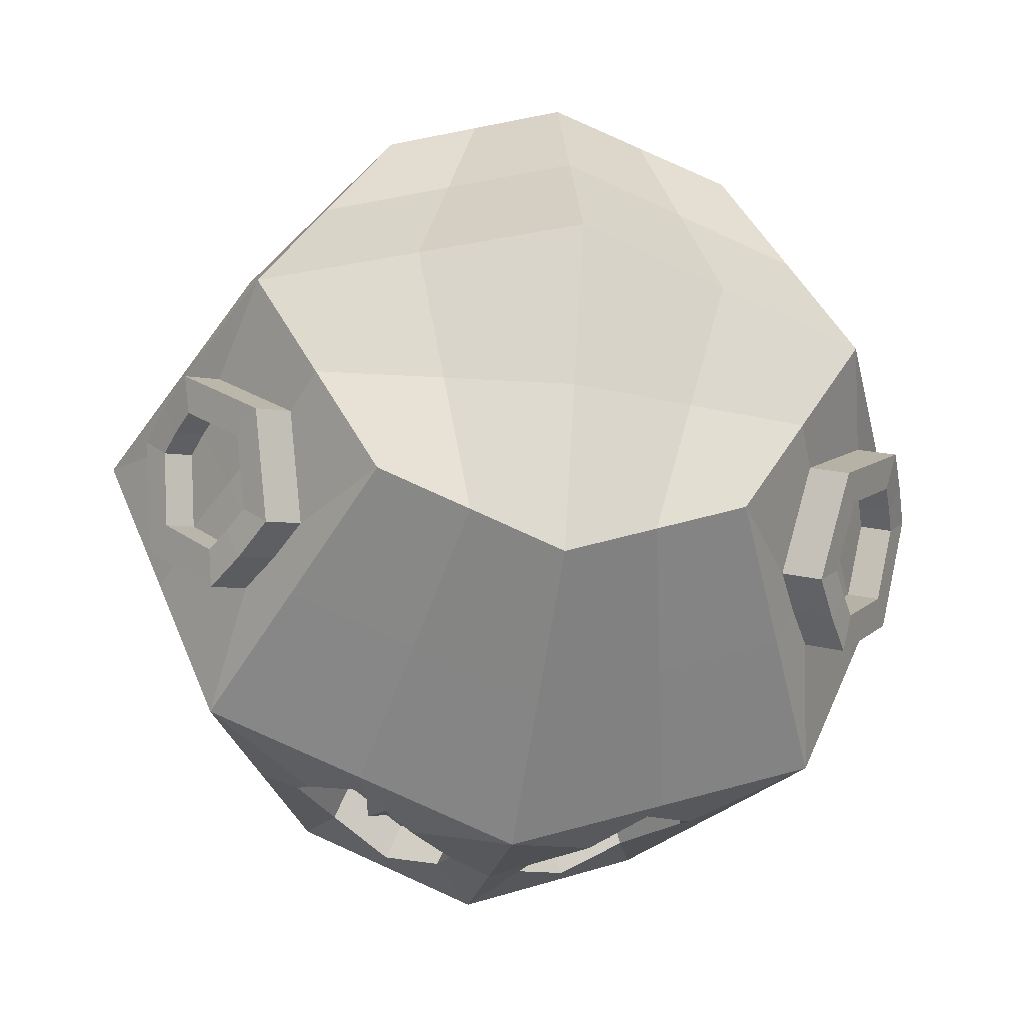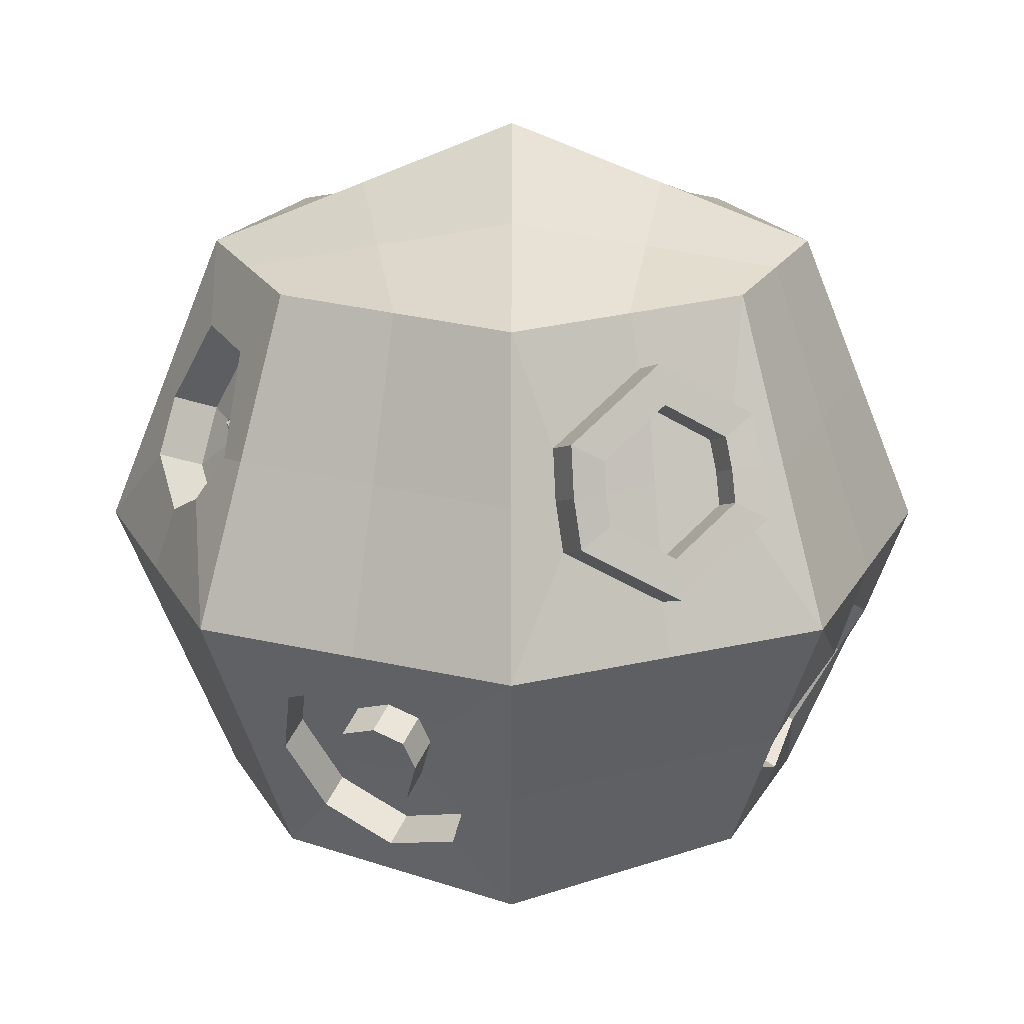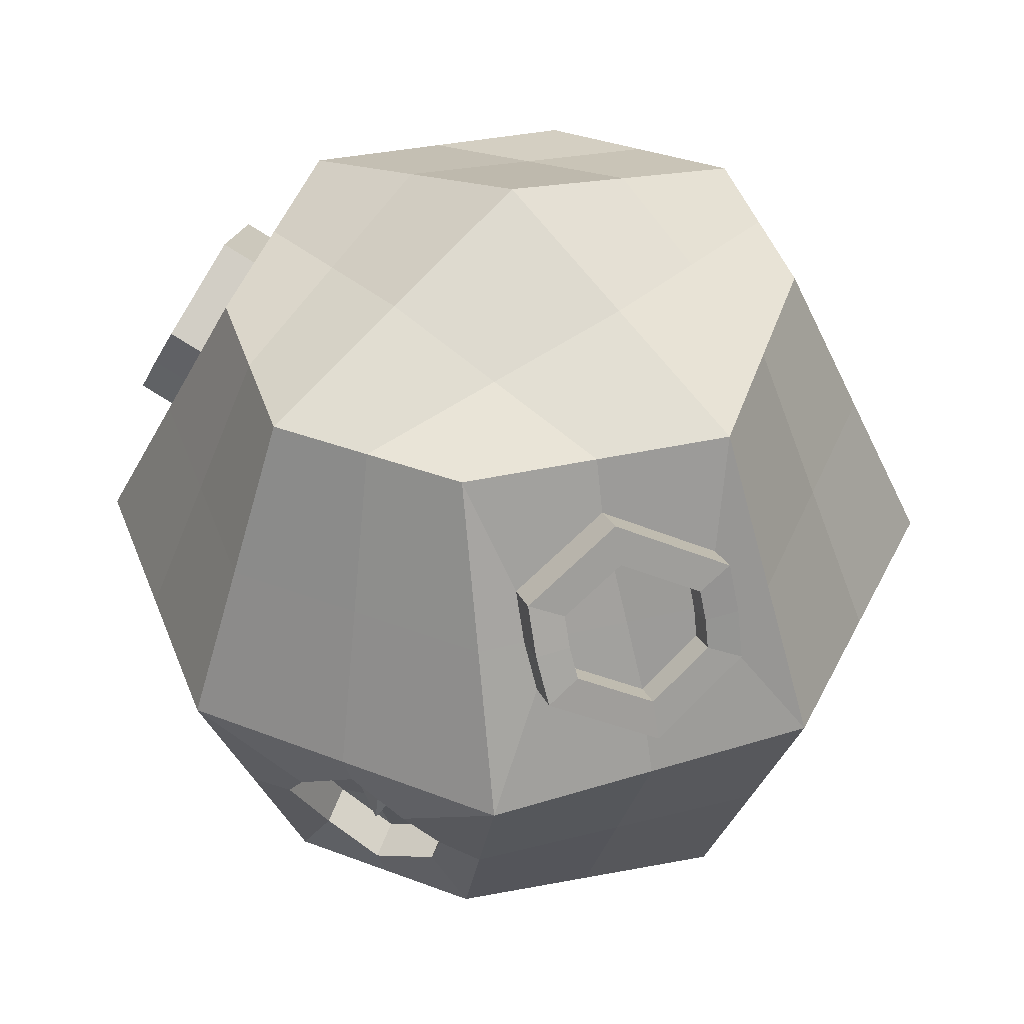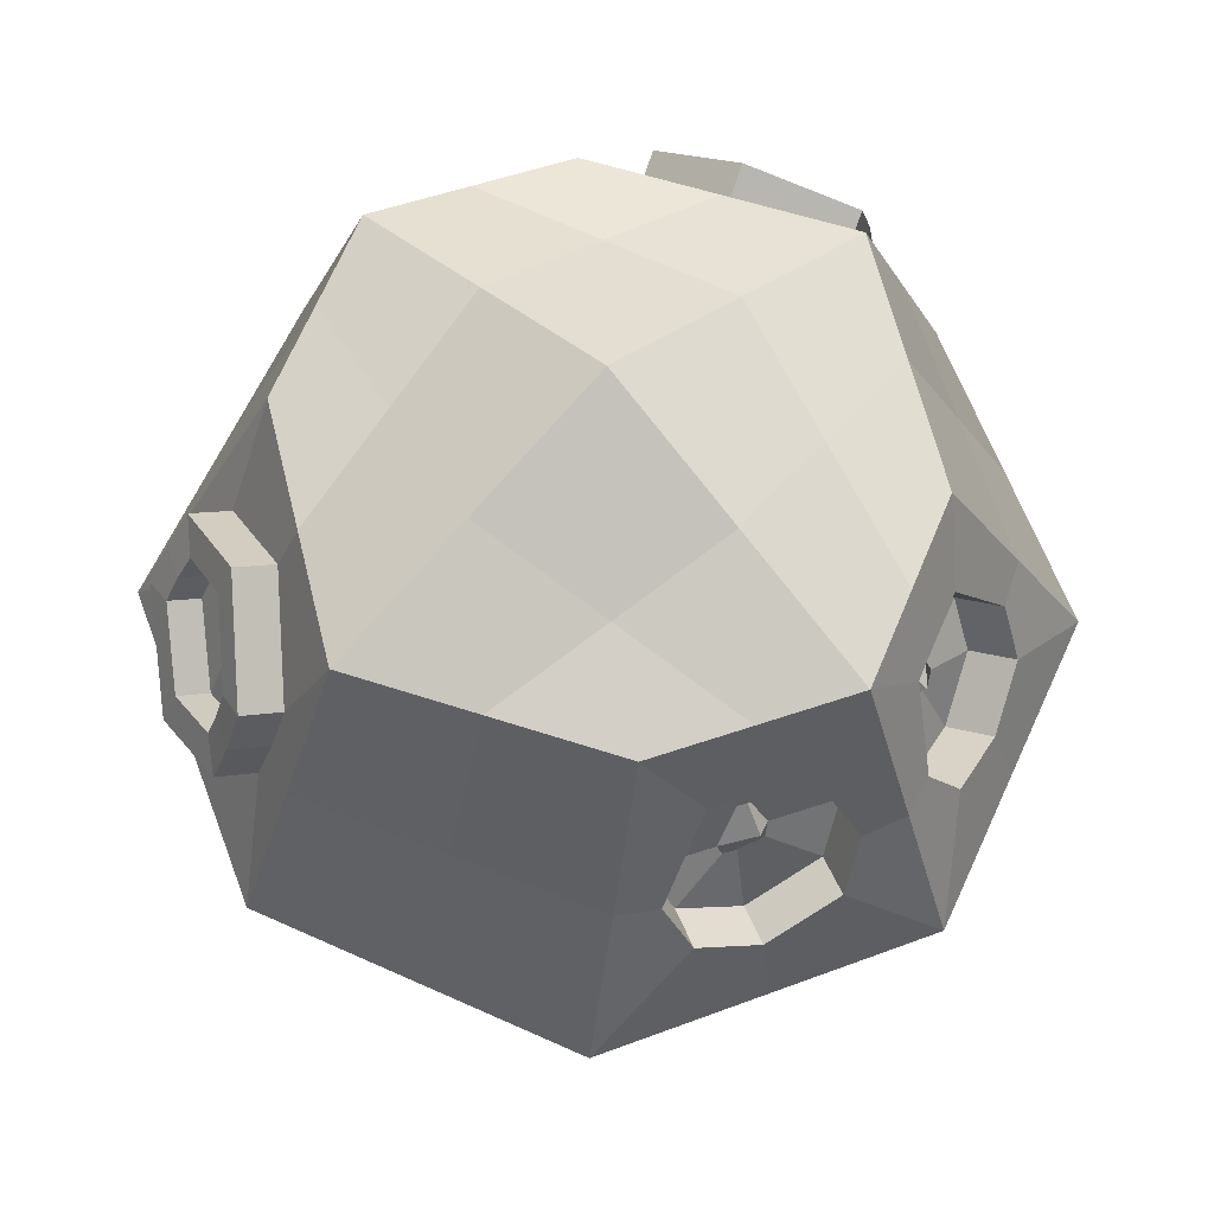
<metadata>
{"format":"obj","ext":"obj","renderer":"f3d","projection":"perspective","resolution":1024,"background":"white","views":[{"elev":-40.8,"azim":170.8,"up":"+Z"},{"elev":22.2,"azim":90.1,"up":"+Y"},{"elev":43.0,"azim":-132.7,"up":"+Y"},{"elev":63.6,"azim":-43.0,"up":"+Y"}]}
</metadata>
<code>
o Cube.001
v 0.5546 0.4575 -0.4997
v 0.3646 -0.5336 -0.6059
v 0.3342 0.5386 0.6324
v 0.5512 -0.5344 0.4465
v 0.7127 -0.1695 0.512
v 0.6585 0.2476 -0.532
v 0.767 0.4632 -0.09122
v 0.7257 -0.5387 0.137
v 0.8413 0.2477 -0.1136
v 0.5704 -0.706 -0.2714
v 0.6022 0.5915 -0.2861
v 0.808 0.1145 -0.335
v 0.5585 0.7062 0.2632
v 0.8177 -0.09464 0.339
v 0.605 -0.6115 0.2895
v 0.2091 -0.701 0.6326
v 0.2055 0.706 -0.6209
v 0.2363 0.5406 0.6774
v 0.2236 -0.6034 -0.6655
v 0.3292 0.1406 0.8055
v 0.3402 -0.09735 -0.8205
v 0.3527 0.8549 0
v 0.3616 -0.8549 0
v 0.2852 -0.7778 -0.3163
v 0.2791 0.7805 -0.3104
v 0.2792 0.7806 0.3104
v 0.2853 -0.778 0.3163
v 0.4111 0.7021 -0.5265
v 0.4597 -0.1754 -0.7699
v 0.5582 0.706 -0.2632
v 0.7054 0.7099 0
v 0.8539 0 -0.3539
v 0.8587 -0.1694 0.1573
v 0.4751 0.3277 0.6641
v 0.5595 0.3511 -0.6172
v 0.8527 0.3549 0
v 0.7062 0.3531 0.3086
v 0.2797 0.353 -0.7374
v 0.605 0.3515 -0.5216
v 0.8067 0.3543 -0.09694
v 0.6086 -0.3486 0.5336
v 0.8531 0.2369 -0.3605
v 0.7161 0.3945 -0.4891
v 0.7502 0.3282 -0.4957
v 0.7157 0.546 -0.3373
v 0.8296 0.457 -0.2022
v 0.8749 0.3241 -0.2156
v 0.8541 0.3888 -0.2057
v 0.6849 0.4593 -0.4755
v 0.6845 0.3897 -0.5598
v 0.738 0.2858 -0.5702
v 0.6818 0.6298 -0.3243
v 0.8465 0.5014 -0.1294
v 0.8876 0.1527 -0.3732
v 0.9209 0.2859 -0.1518
v 0.8862 0.3925 -0.1351
v 0.6342 0.4958 -0.5379
v 0.7217 0.3609 -0.3185
v 0.7901 0.2066 -0.3303
v 0.6526 0.5157 -0.3071
v 0.6531 0.3642 -0.4588
v 0.7911 0.3585 -0.1754
v 0.6872 0.2979 -0.4655
v 0.7665 0.4267 -0.172
v 0.8119 0.2938 -0.1854
v 0.6219 0.429 -0.4452
v 0.474 -0.3255 -0.6728
v 0.8228 -0.3398 0.09363
v 0.7121 -0.353 -0.3127
v 0.2815 -0.3505 0.7432
v 0.563 -0.3513 0.6253
v 0.4181 -0.7026 0.5428
v 0.8539 0 0.3539
v 0.4556 0.2185 0.7365
v 0.5706 -0.7062 0.2714
v 0.7231 -0.7099 0
v 0.8616 -0.3549 0
v 1 0 0
v 0.5308 -0.5775 0.2536
v 0.6898 -0.1987 0.2834
v 0.7487 -0.3059 0.05778
v 0.5952 -0.3188 0.368
v 0.5662 -0.4136 0.3237
v 0.6454 -0.2306 0.357
v 0.6345 -0.4071 0.2125
v 0.7046 -0.2266 0.215
v 0.5344 -0.3146 0.4978
v 0.477 -0.5005 0.4106
v 0.7435 -0.06071 0.3031
v 0.6385 -0.1356 0.4762
v 0.5835 -0.4375 0.2764
v 0.6515 -0.5048 0.1012
v 0.6894 -0.2963 0.1886
v 0.7846 -0.1355 0.1214
v 0.7072 -0.3508 0.31
v 0.6527 -0.4692 0.3095
v 0.7589 -0.2303 0.3166
v 0.7585 -0.328 0.2218
v 0.6643 -0.3504 0.4012
v 0.6353 -0.4452 0.3569
v 0.7145 -0.2623 0.3902
v 0.7037 -0.4388 0.2457
v 0.7738 -0.2582 0.2481
v 0.2058 0.7062 0.6209
v 0.5597 0.3513 0.6172
v 0.1446 0.5422 0.7199
v 0.7079 0 0.7079
v 0.09242 0.3411 0.8232
v 0.1646 0.2184 0.8564
v 0.3539 0 0.8539
v 0.4116 0.7026 0.5265
v 0.1885 0.2948 0.6639
v 0.2069 0.2696 0.676
v 0.2303 0.3254 0.6844
v 0.2576 0.24 0.6512
v 0.2085 0.3668 0.6317
v 0.1949 0.4977 0.5816
v 0.2925 0.2746 0.6284
v 0.2924 0.2638 0.6437
v 0.2345 0.3661 0.619
v 0.05101 0.2982 0.7274
v 0.1232 0.1755 0.7607
v 0.1031 0.4992 0.6241
v 0.2141 0.3665 0.6286
v 0.4337 0.2848 0.5683
v 0.4141 0.1756 0.6408
v 0.2878 0.09769 0.7098
v 0.2928 0.4957 0.5366
v 0.5627 -0.3511 -0.6253
v 0.4176 -0.7021 -0.5428
v 0.2088 -0.7007 -0.6326
v 0.09679 -0.3358 -0.8262
v 0.1026 -0.5319 -0.7187
v 0.3539 0 -0.8539
v 0.7079 0 -0.7079
v 0.1932 -0.3153 -0.6907
v 0.2126 -0.1754 -0.8719
v 0.1974 -0.416 -0.6406
v 0.2986 -0.3443 -0.7234
v 0.1926 -0.5675 -0.5916
v 0.2555 -0.2255 -0.7132
v 0.3091 -0.06147 -0.7466
v 0.3133 -0.2876 -0.6538
v 0.2527 -0.4099 -0.6197
v 0.3065 -0.2186 -0.6968
v 0.06578 -0.2999 -0.7523
v 0.07154 -0.496 -0.6448
v 0.1816 -0.1395 -0.798
v 0.443 -0.2897 -0.5989
v 0.3336 -0.4977 -0.532
v 0.2224 -0.4351 -0.6488
v 0.2809 -0.1963 -0.6834
v 0.4287 -0.1395 -0.696
v -0.5546 0.4575 -0.4997
v -0.3646 -0.5336 -0.6059
v -0.3342 0.5386 0.6324
v -0.5512 -0.5344 0.4465
v 0 0.7099 0.7153
v 0 -0.6993 0.7223
v 0 0.7099 -0.7153
v 0 -0.6993 -0.7223
v -0.7127 -0.1695 0.512
v -0.6585 0.2476 -0.532
v 0 0 1
v 0 0 -1
v -0.767 0.4632 -0.09122
v -0.7257 -0.5387 0.137
v 0 1 0
v 0 -1 0
v -0.8413 0.2477 -0.1136
v -0.5704 -0.706 -0.2714
v -0.6022 0.5915 -0.2861
v 0 0.8549 -0.3576
v 0 -0.8497 -0.3611
v -0.808 0.1145 -0.335
v -0.5585 0.7062 0.2632
v 0 0.8549 0.3576
v 0 -0.8497 0.3611
v -0.8177 -0.09464 0.339
v -0.605 -0.6115 0.2895
v -0.2091 -0.701 0.6326
v -0.2055 0.706 -0.6209
v -0.2363 0.5406 0.6774
v -0.2236 -0.6034 -0.6655
v -0.3292 0.1406 0.8055
v -0.3402 -0.09735 -0.8205
v -0.3527 0.8549 0
v -0.3616 -0.8549 0
v -0.2852 -0.7778 -0.3163
v -0.2791 0.7805 -0.3104
v -0.2792 0.7806 0.3104
v -0.2853 -0.778 0.3163
v -0.4111 0.7021 -0.5265
v -0.4597 -0.1754 -0.7699
v -0.5582 0.706 -0.2632
v -0.7054 0.7099 0
v -0.8539 0 -0.3539
v -0.8587 -0.1694 0.1573
v -0.4751 0.3277 0.6641
v -0.5595 0.3511 -0.6172
v 0 0.3549 0.8576
v 0 0.3549 -0.8576
v -0.8527 0.3549 0
v -0.7062 0.3531 0.3086
v -0.2797 0.353 -0.7374
v -0.605 0.3515 -0.5216
v -0.8067 0.3543 -0.09694
v -0.6086 -0.3486 0.5336
v -0.8531 0.2369 -0.3605
v -0.7161 0.3945 -0.4891
v -0.7502 0.3282 -0.4957
v -0.7157 0.546 -0.3373
v -0.8296 0.457 -0.2022
v -0.8749 0.3241 -0.2156
v -0.8541 0.3888 -0.2057
v -0.6849 0.4593 -0.4755
v -0.6845 0.3897 -0.5598
v -0.738 0.2858 -0.5702
v -0.6818 0.6298 -0.3243
v -0.8465 0.5014 -0.1294
v -0.8876 0.1527 -0.3732
v -0.9209 0.2859 -0.1518
v -0.8862 0.3925 -0.1351
v -0.6342 0.4958 -0.5379
v -0.7217 0.3609 -0.3185
v -0.7901 0.2066 -0.3303
v -0.6526 0.5157 -0.3071
v -0.6531 0.3642 -0.4588
v -0.7911 0.3585 -0.1754
v -0.6872 0.2979 -0.4655
v -0.7665 0.4267 -0.172
v -0.8119 0.2938 -0.1854
v -0.6219 0.429 -0.4452
v -0.474 -0.3255 -0.6728
v 0 -0.3497 0.8611
v 0 -0.3497 -0.8611
v -0.8228 -0.3398 0.09363
v -0.7121 -0.353 -0.3127
v -0.2815 -0.3505 0.7432
v -0.563 -0.3513 0.6253
v -0.4181 -0.7026 0.5428
v -0.8539 0 0.3539
v -0.4556 0.2185 0.7365
v -0.5706 -0.7062 0.2714
v -0.7231 -0.7099 0
v -0.8616 -0.3549 0
v -1 0 0
v -0.5308 -0.5775 0.2536
v -0.6898 -0.1987 0.2834
v -0.7487 -0.3059 0.05778
v -0.5952 -0.3188 0.368
v -0.5662 -0.4136 0.3237
v -0.6454 -0.2306 0.357
v -0.6345 -0.4071 0.2125
v -0.7046 -0.2266 0.215
v -0.5344 -0.3146 0.4978
v -0.477 -0.5005 0.4106
v -0.7435 -0.06071 0.3031
v -0.6385 -0.1356 0.4762
v -0.5835 -0.4375 0.2764
v -0.6515 -0.5048 0.1012
v -0.6894 -0.2963 0.1886
v -0.7846 -0.1355 0.1214
v -0.7072 -0.3508 0.31
v -0.6527 -0.4692 0.3095
v -0.7589 -0.2303 0.3166
v -0.7585 -0.328 0.2218
v -0.6643 -0.3504 0.4012
v -0.6353 -0.4452 0.3569
v -0.7145 -0.2623 0.3902
v -0.7037 -0.4388 0.2457
v -0.7738 -0.2582 0.2481
v -0.2058 0.7062 0.6209
v -0.5597 0.3513 0.6172
v -0.1446 0.5422 0.7199
v -0.7079 0 0.7079
v -0.09242 0.3411 0.8232
v -0.1646 0.2184 0.8564
v -0.3539 0 0.8539
v -0.4116 0.7026 0.5265
v -0.1885 0.2948 0.6639
v -0.2069 0.2696 0.676
v -0.2303 0.3254 0.6844
v -0.2576 0.24 0.6512
v -0.2085 0.3668 0.6317
v -0.1949 0.4977 0.5816
v -0.2925 0.2746 0.6284
v -0.2924 0.2638 0.6437
v -0.2345 0.3661 0.619
v -0.05101 0.2982 0.7274
v -0.1232 0.1755 0.7607
v -0.1031 0.4992 0.6241
v -0.2141 0.3665 0.6286
v -0.4337 0.2848 0.5683
v -0.4141 0.1756 0.6408
v -0.2878 0.09769 0.7098
v -0.2928 0.4957 0.5366
v -0.5627 -0.3511 -0.6253
v -0.4176 -0.7021 -0.5428
v -0.2088 -0.7007 -0.6326
v -0.09679 -0.3358 -0.8262
v -0.1026 -0.5319 -0.7187
v -0.3539 0 -0.8539
v -0.7079 0 -0.7079
v -0.1932 -0.3153 -0.6907
v -0.2126 -0.1754 -0.8719
v -0.1974 -0.416 -0.6406
v -0.2986 -0.3443 -0.7234
v -0.1926 -0.5675 -0.5916
v -0.2555 -0.2255 -0.7132
v -0.3091 -0.06147 -0.7466
v -0.3133 -0.2876 -0.6538
v -0.2527 -0.4099 -0.6197
v -0.3065 -0.2186 -0.6968
v -0.06578 -0.2999 -0.7523
v -0.07154 -0.496 -0.6448
v -0.1816 -0.1395 -0.798
v -0.443 -0.2897 -0.5989
v -0.3336 -0.4977 -0.532
v -0.2224 -0.4351 -0.6488
v -0.2809 -0.1963 -0.6834
v -0.4287 -0.1395 -0.696
f 38 17 28 35
f 37 13 111 105
f 27 75 72 16
f 26 177 158 104
f 106 108 121 123
f 70 110 164 235
f 15 8 92 79
f 2 19 140 150
f 69 32 78 77
f 25 173 168 22
f 24 10 76 23
f 6 39 50 51
f 9 12 54 55
f 131 130 10 24
f 17 160 173 25
f 129 135 32 69
f 33 14 89 94
f 22 168 177 26
f 23 76 75 27
f 36 31 13 37
f 169 23 27 178
f 31 22 26 13
f 28 17 25 30
f 161 131 24 174
f 174 24 23 169
f 30 25 22 31
f 132 137 148 146
f 71 107 110 70
f 34 3 128 125
f 13 26 104 111
f 178 27 16 159
f 202 160 17 38
f 39 6 135 35
f 7 11 30 31
f 12 9 78 32
f 40 7 31 36
f 11 1 28 30
f 6 12 32 135
f 9 40 36 78
f 1 39 35 28
f 165 202 38 134
f 74 34 125 126
f 78 36 37 73
f 1 11 52 57
f 39 1 57 50
f 109 20 127 122
f 73 37 105 107
f 134 38 35 135
f 44 43 61 63
f 47 42 59 65
f 49 45 60 66
f 43 49 66 61
f 7 40 56 53
f 12 6 51 54
f 40 9 55 56
f 11 7 53 52
f 43 44 51 50
f 46 45 52 53
f 42 47 55 54
f 47 48 56 55
f 45 49 57 52
f 44 42 54 51
f 49 43 50 57
f 48 46 53 56
f 58 60 64 62
f 61 66 60 58
f 63 61 58 59
f 59 58 62 65
f 46 48 62 64
f 42 44 63 59
f 48 47 65 62
f 45 46 64 60
f 72 71 70 16
f 133 132 146 147
f 5 41 87 90
f 130 129 69 10
f 10 69 77 76
f 29 67 149 153
f 14 5 90 89
f 16 70 235 159
f 4 41 71 72
f 5 14 73 107
f 8 15 75 76
f 68 8 76 77
f 14 33 78 73
f 15 4 72 75
f 41 5 107 71
f 33 68 77 78
f 83 91 96 100
f 93 86 103 98
f 82 83 100 99
f 91 85 102 96
f 41 4 88 87
f 68 33 94 81
f 4 15 79 88
f 8 68 81 92
f 83 82 87 88
f 84 80 89 90
f 85 91 79 92
f 93 85 92 81
f 80 86 94 89
f 91 83 88 79
f 82 84 90 87
f 86 93 81 94
f 95 97 101 99
f 98 103 97 95
f 102 98 95 96
f 96 95 99 100
f 85 93 98 102
f 80 84 101 97
f 84 82 99 101
f 86 80 97 103
f 106 18 104 158
f 34 74 107 105
f 109 108 201 164
f 20 109 164 110
f 18 3 111 104
f 74 20 110 107
f 3 34 105 111
f 108 106 158 201
f 114 124 116 112
f 118 120 124 114
f 119 118 114 115
f 115 114 112 113
f 3 18 117 128
f 108 109 122 121
f 18 106 123 117
f 20 74 126 127
f 113 112 121 122
f 112 116 123 121
f 116 124 117 123
f 118 119 126 125
f 115 113 122 127
f 124 120 128 117
f 119 115 127 126
f 120 118 125 128
f 2 67 129 130
f 133 19 131 161
f 132 133 161 236
f 29 21 134 135
f 19 2 130 131
f 21 137 165 134
f 67 29 135 129
f 137 132 236 165
f 139 152 145 143
f 136 141 152 139
f 138 136 139 151
f 151 139 143 144
f 67 2 150 149
f 137 21 142 148
f 21 29 153 142
f 19 133 147 140
f 136 138 147 146
f 141 136 146 148
f 144 143 149 150
f 138 151 140 147
f 145 152 142 153
f 151 144 150 140
f 152 141 148 142
f 143 145 153 149
f 205 200 193 182
f 204 274 280 176
f 192 181 241 244
f 191 273 158 177
f 275 292 290 277
f 239 235 164 279
f 180 248 261 167
f 155 319 309 184
f 238 246 247 197
f 190 187 168 173
f 189 188 245 171
f 163 218 217 206
f 170 222 221 175
f 300 189 171 299
f 182 190 173 160
f 298 238 197 304
f 198 263 258 179
f 187 191 177 168
f 188 192 244 245
f 203 204 176 196
f 169 178 192 188
f 196 176 191 187
f 193 195 190 182
f 161 174 189 300
f 174 169 188 189
f 195 196 187 190
f 301 315 317 306
f 240 239 279 276
f 199 294 297 156
f 176 280 273 191
f 178 159 181 192
f 202 205 182 160
f 206 200 304 163
f 166 196 195 172
f 175 197 247 170
f 207 203 196 166
f 172 195 193 154
f 163 304 197 175
f 170 247 203 207
f 154 193 200 206
f 165 303 205 202
f 243 295 294 199
f 247 242 204 203
f 154 224 219 172
f 206 217 224 154
f 278 291 296 185
f 242 276 274 204
f 303 304 200 205
f 211 230 228 210
f 214 232 226 209
f 216 233 227 212
f 210 228 233 216
f 166 220 223 207
f 175 221 218 163
f 207 223 222 170
f 172 219 220 166
f 210 217 218 211
f 213 220 219 212
f 209 221 222 214
f 214 222 223 215
f 212 219 224 216
f 211 218 221 209
f 216 224 217 210
f 215 223 220 213
f 225 229 231 227
f 228 225 227 233
f 230 226 225 228
f 226 232 229 225
f 213 231 229 215
f 209 226 230 211
f 215 229 232 214
f 212 227 231 213
f 241 181 239 240
f 302 316 315 301
f 162 259 256 208
f 299 171 238 298
f 171 245 246 238
f 194 322 318 234
f 179 258 259 162
f 181 159 235 239
f 157 241 240 208
f 162 276 242 179
f 167 245 244 180
f 237 246 245 167
f 179 242 247 198
f 180 244 241 157
f 208 240 276 162
f 198 247 246 237
f 252 269 265 260
f 262 267 272 255
f 251 268 269 252
f 260 265 271 254
f 208 256 257 157
f 237 250 263 198
f 157 257 248 180
f 167 261 250 237
f 252 257 256 251
f 253 259 258 249
f 254 261 248 260
f 262 250 261 254
f 249 258 263 255
f 260 248 257 252
f 251 256 259 253
f 255 263 250 262
f 264 268 270 266
f 267 264 266 272
f 271 265 264 267
f 265 269 268 264
f 254 271 267 262
f 249 266 270 253
f 253 270 268 251
f 255 272 266 249
f 275 158 273 183
f 199 274 276 243
f 278 164 201 277
f 185 279 164 278
f 183 273 280 156
f 243 276 279 185
f 156 280 274 199
f 277 201 158 275
f 283 281 285 293
f 287 283 293 289
f 288 284 283 287
f 284 282 281 283
f 156 297 286 183
f 277 290 291 278
f 183 286 292 275
f 185 296 295 243
f 282 291 290 281
f 281 290 292 285
f 285 292 286 293
f 287 294 295 288
f 284 296 291 282
f 293 286 297 289
f 288 295 296 284
f 289 297 294 287
f 155 299 298 234
f 302 161 300 184
f 301 236 161 302
f 194 304 303 186
f 184 300 299 155
f 186 303 165 306
f 234 298 304 194
f 306 165 236 301
f 308 312 314 321
f 305 308 321 310
f 307 320 308 305
f 320 313 312 308
f 234 318 319 155
f 306 317 311 186
f 186 311 322 194
f 184 309 316 302
f 305 315 316 307
f 310 317 315 305
f 313 319 318 312
f 307 316 309 320
f 314 322 311 321
f 320 309 319 313
f 321 311 317 310
f 312 318 322 314

</code>
